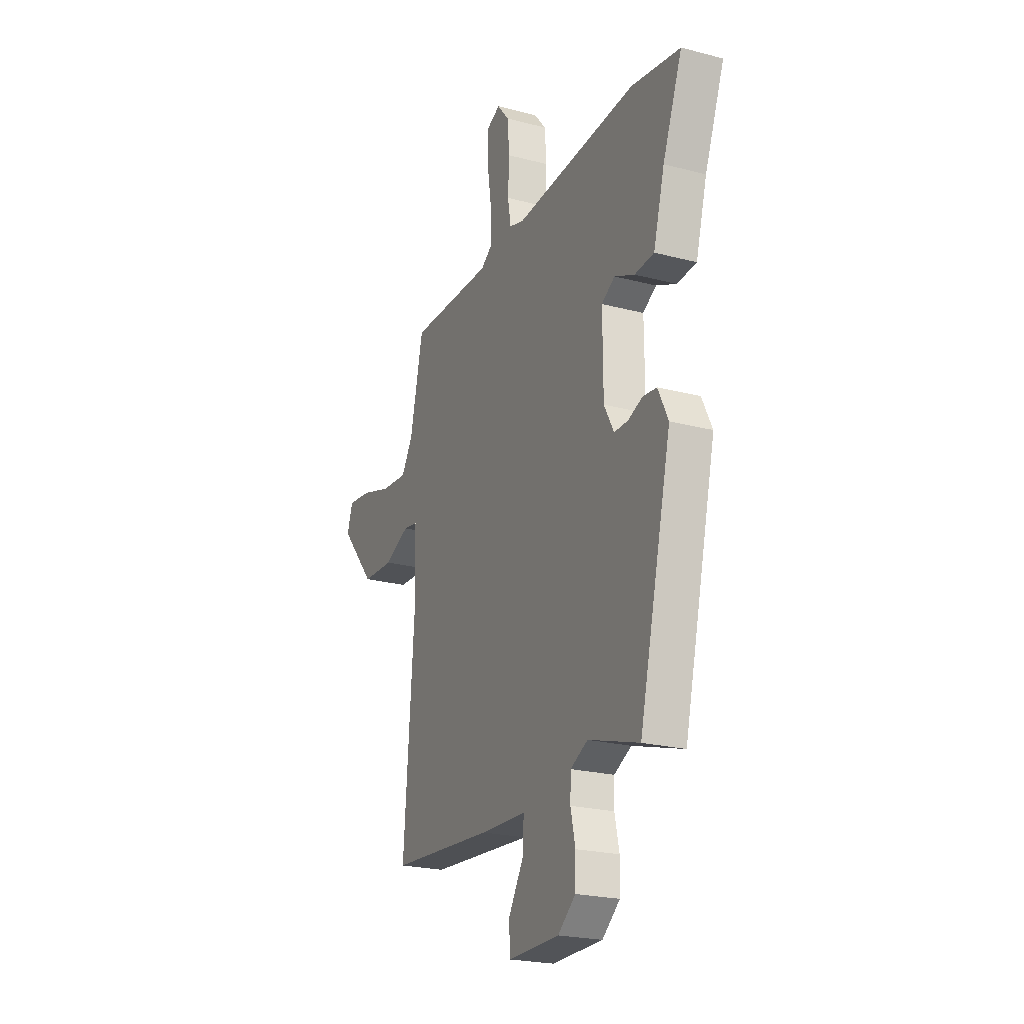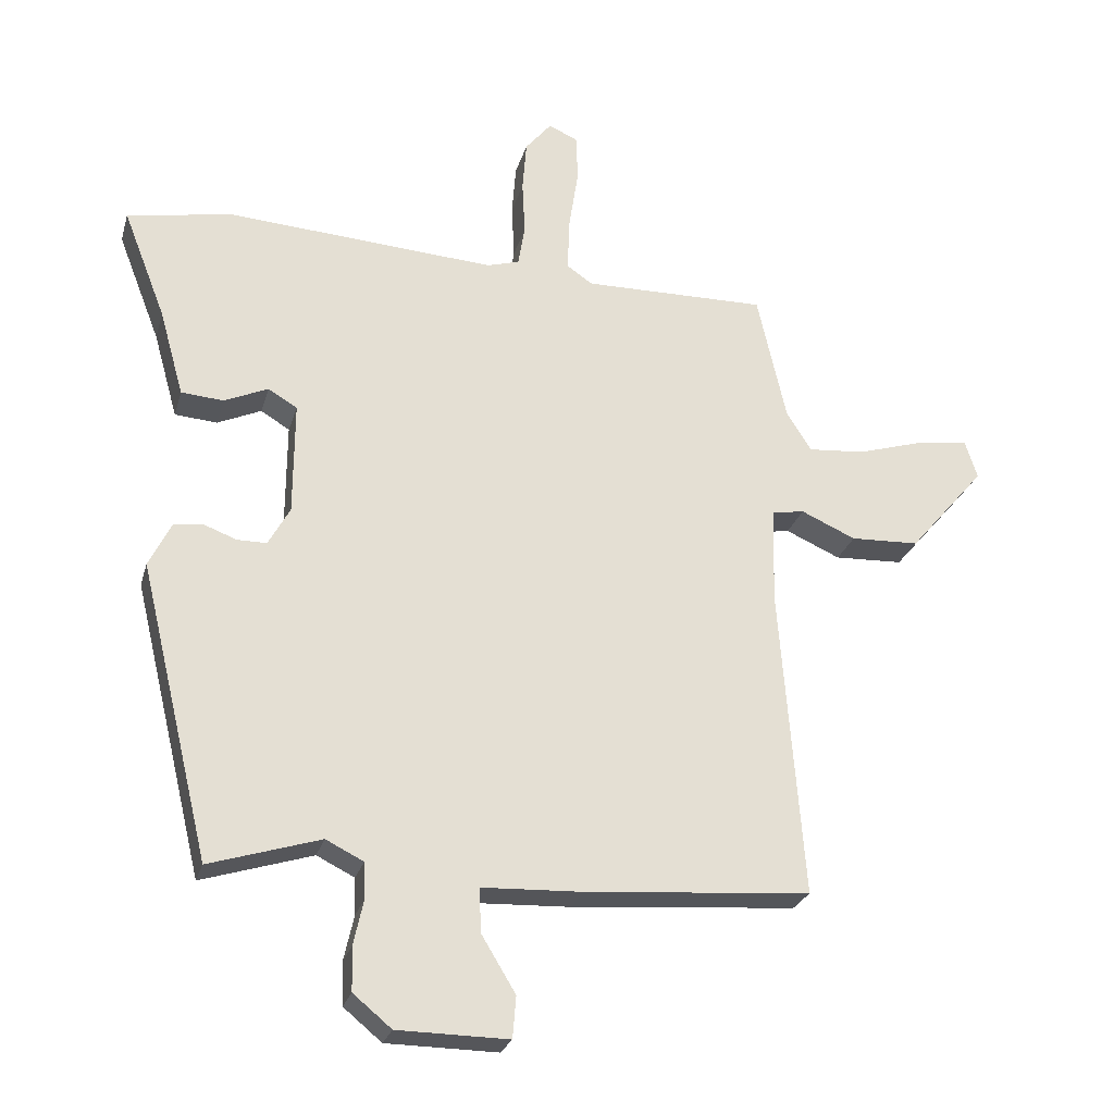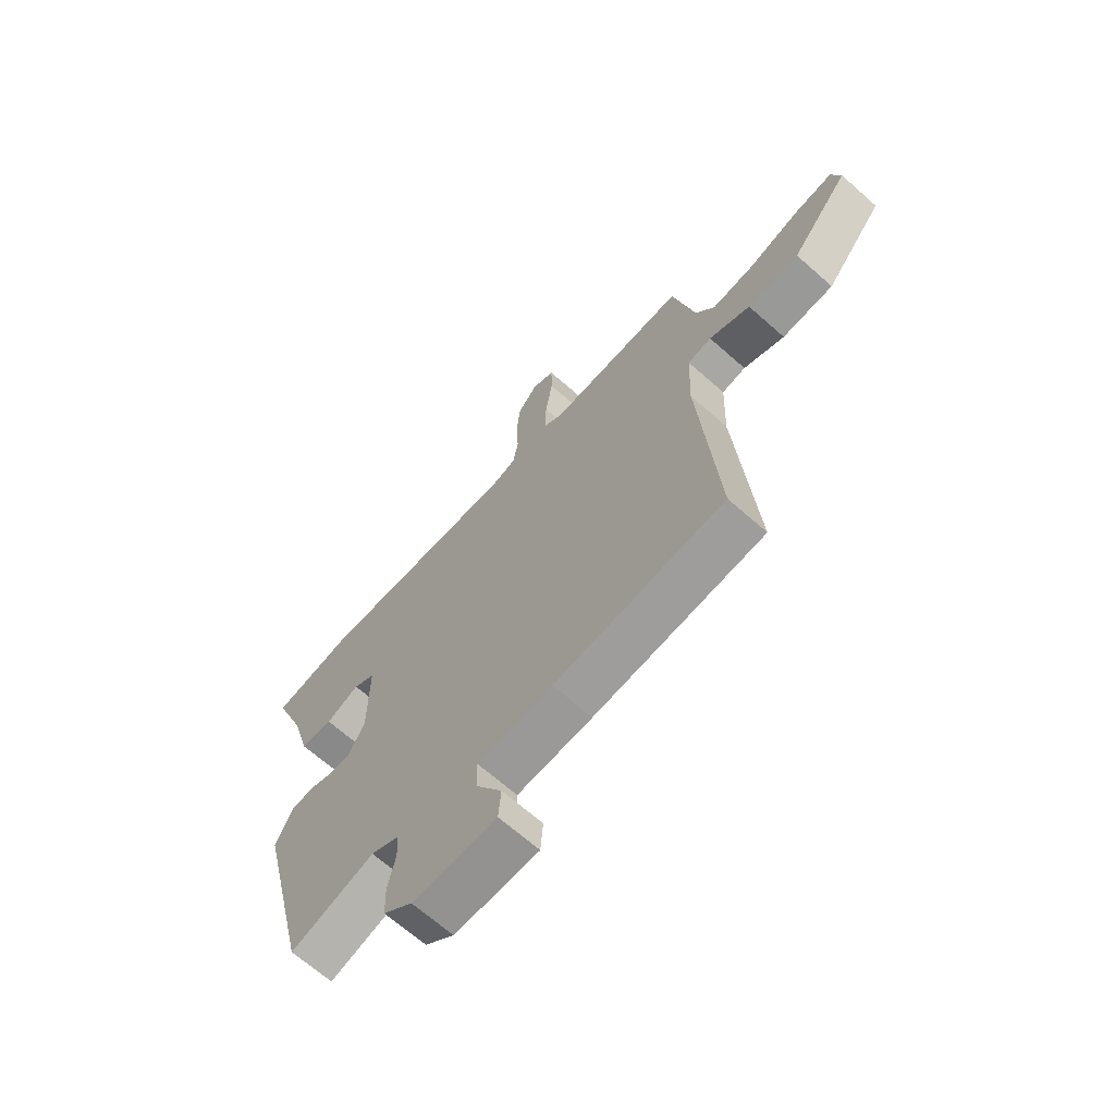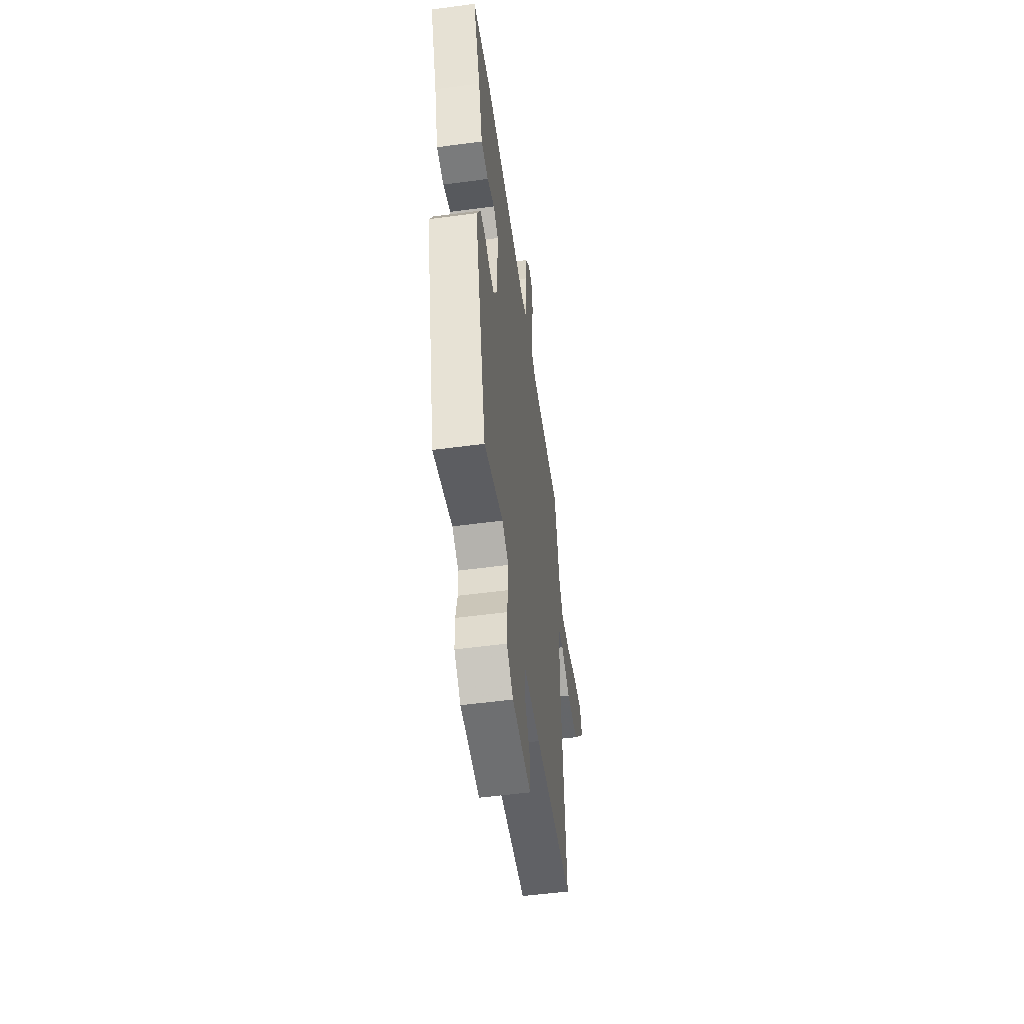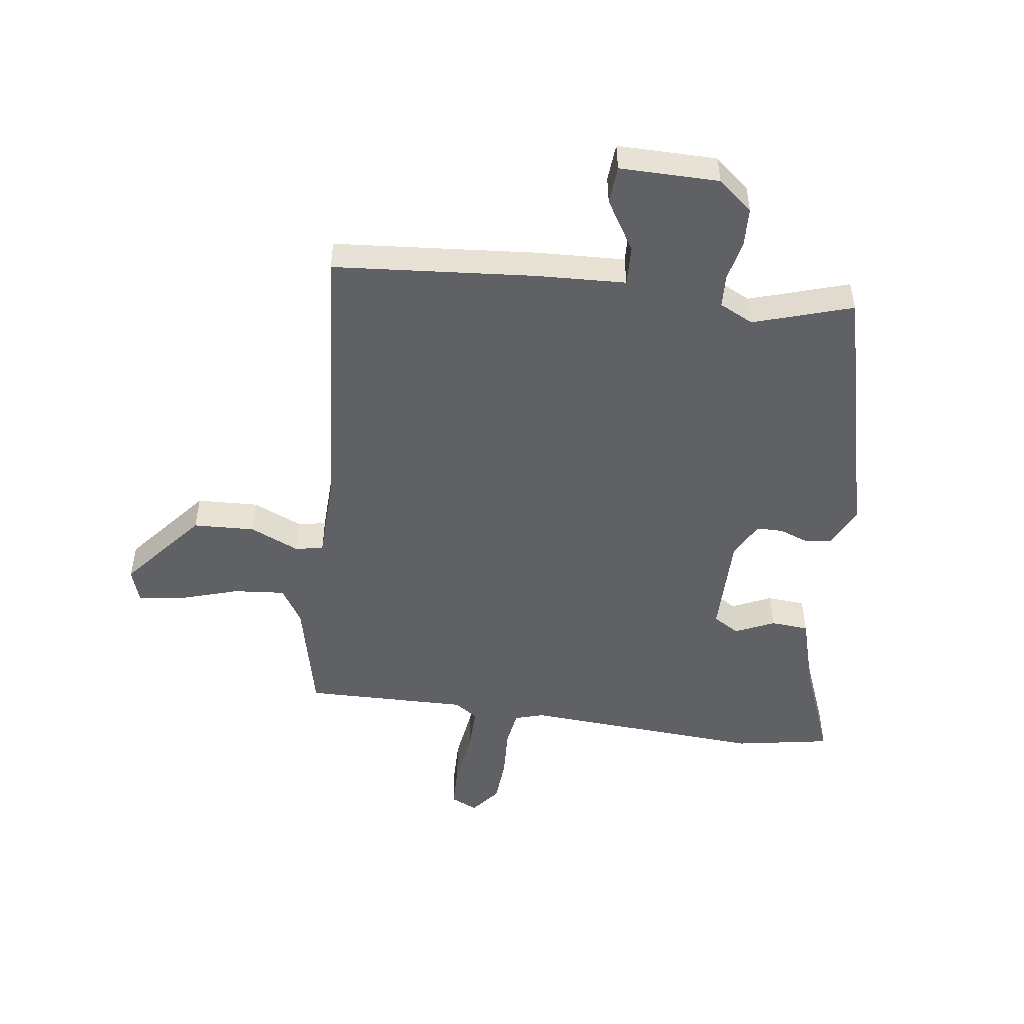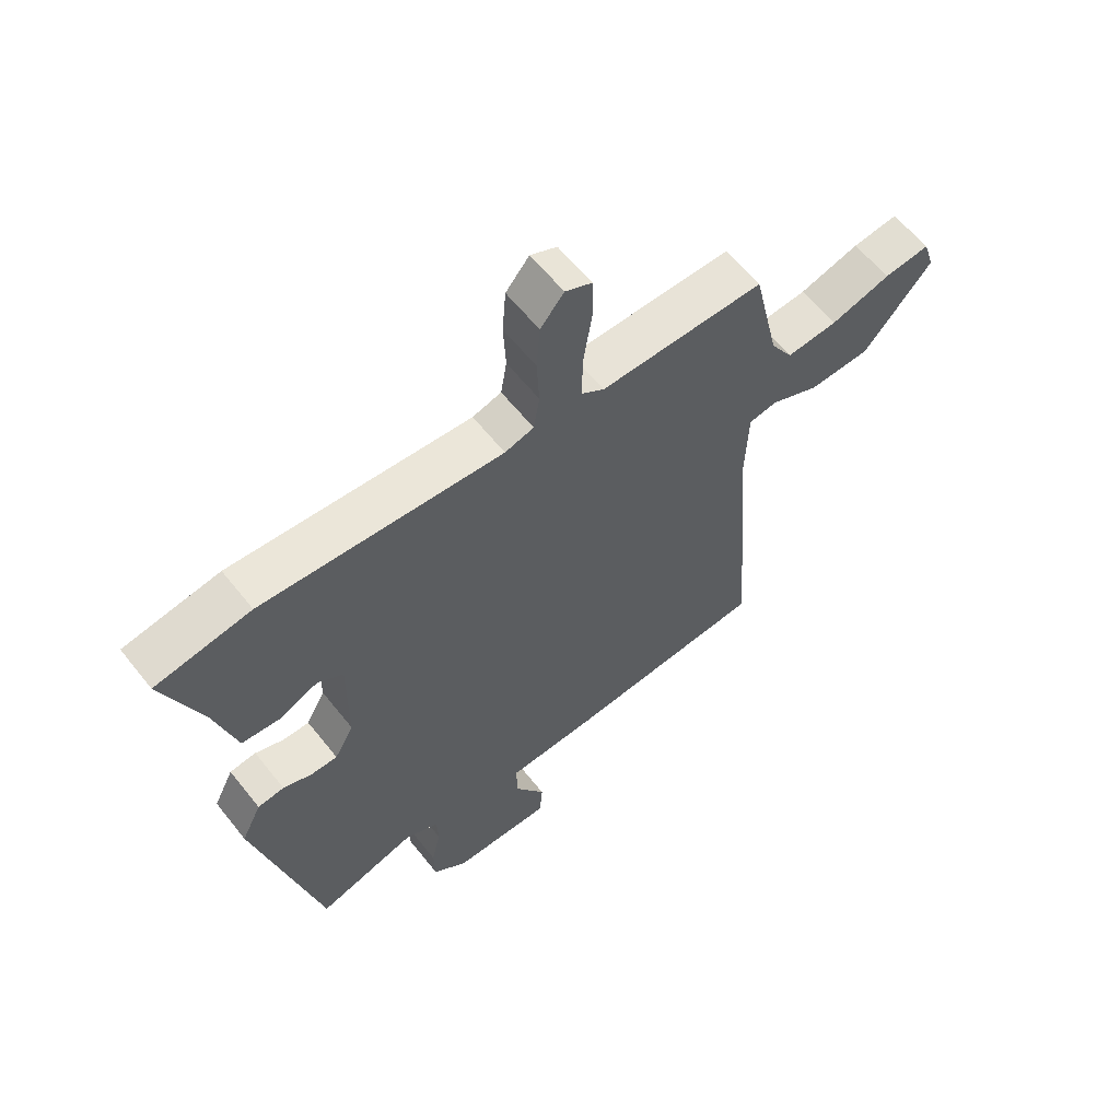
<metadata>
{"format":"obj","ext":"obj","renderer":"f3d","projection":"perspective","resolution":1024,"background":"white","views":[{"elev":-22.7,"azim":-114.3,"up":"+Z"},{"elev":-25.6,"azim":-14.7,"up":"+Z"},{"elev":-67.0,"azim":48.4,"up":"+Z"},{"elev":-53.9,"azim":-81.9,"up":"+Z"},{"elev":-50.4,"azim":172.6,"up":"+Y"},{"elev":60.8,"azim":-38.3,"up":"+Z"}]}
</metadata>
<code>
v 0.505 0.07 -0.482
v 0.17 0.07 -0.508
v 0.021 0.07 -0.514
v 0.023 0.07 -0.579
v 0.074 0.07 -0.663
v 0.069 0.07 -0.725
v -0.096 0.07 -0.723
v -0.153 0.07 -0.676
v -0.155 0.07 -0.612
v -0.14 0.07 -0.545
v -0.142 0.07 -0.491
v -0.198 0.07 -0.463
v -0.363 0.07 -0.514
v -0.468 0.07 -0.078
v -0.435 0.07 -0.011
v -0.391 0.07 -0.006
v -0.343 0.07 -0.024
v -0.299 0.07 -0.024
v -0.267 0.07 0.034
v -0.266 0.07 0.202
v -0.309 0.07 0.228
v -0.374 0.07 0.199
v -0.437 0.07 0.204
v -0.473 0.07 0.332
v -0.536 0.07 0.494
v -0.378 0.07 0.521
v 0.021 0.07 0.494
v 0.069 0.07 0.508
v 0.079 0.07 0.568
v 0.075 0.07 0.649
v 0.081 0.07 0.725
v 0.12 0.07 0.772
v 0.164 0.07 0.752
v 0.165 0.07 0.68
v 0.151 0.07 0.589
v 0.149 0.07 0.513
v 0.187 0.07 0.487
v 0.459 0.07 0.49
v 0.502 0.07 0.3
v 0.539 0.07 0.241
v 0.624 0.07 0.248
v 0.723 0.07 0.278
v 0.799 0.07 0.287
v 0.817 0.07 0.231
v 0.704 0.07 0.099
v 0.602 0.07 0.095
v 0.521 0.07 0.131
v 0.474 0.07 0.123
v 0.469 0.07 -0.016
v 0.505 0 -0.482
v 0.17 0 -0.508
v 0.021 0 -0.514
v 0.023 0 -0.579
v 0.074 0 -0.663
v 0.069 0 -0.725
v -0.096 0 -0.723
v -0.153 0 -0.676
v -0.155 0 -0.612
v -0.14 0 -0.545
v -0.142 0 -0.491
v -0.198 0 -0.463
v -0.363 0 -0.514
v -0.468 0 -0.078
v -0.435 0 -0.011
v -0.391 0 -0.006
v -0.343 0 -0.024
v -0.299 0 -0.024
v -0.267 0 0.034
v -0.266 0 0.202
v -0.309 0 0.228
v -0.374 0 0.199
v -0.437 0 0.204
v -0.473 0 0.332
v -0.536 0 0.494
v -0.378 0 0.521
v 0.021 0 0.494
v 0.069 0 0.508
v 0.079 0 0.568
v 0.075 0 0.649
v 0.081 0 0.725
v 0.12 0 0.772
v 0.164 0 0.752
v 0.165 0 0.68
v 0.151 0 0.589
v 0.149 0 0.513
v 0.187 0 0.487
v 0.459 0 0.49
v 0.502 0 0.3
v 0.539 0 0.241
v 0.624 0 0.248
v 0.723 0 0.278
v 0.799 0 0.287
v 0.817 0 0.231
v 0.704 0 0.099
v 0.602 0 0.095
v 0.521 0 0.131
v 0.474 0 0.123
v 0.469 0 -0.016
f 45 46 47
f 44 45 47
f 43 44 47
f 42 43 47
f 41 42 47
f 40 41 47 48
f 39 40 48
f 37 38 39 48
f 36 37 48 49
f 33 34 35
f 32 33 35
f 31 32 35
f 30 31 35
f 29 30 35
f 28 29 35 36
f 1 2 3
f 49 1 3
f 36 49 3
f 28 36 3
f 27 28 3
f 24 25 26 27
f 23 24 27
f 22 23 27
f 21 22 27
f 15 16 17
f 14 15 17
f 13 14 17
f 12 13 17
f 11 12 17 18
f 8 9 10
f 7 8 10
f 6 7 10
f 5 6 10
f 4 5 10
f 3 4 10 11
f 11 18 19
f 3 11 19
f 27 3 19
f 27 19 20
f 20 21 27
f 96 95 94
f 96 94 93
f 96 93 92
f 96 92 91
f 96 91 90
f 97 96 90 89
f 97 89 88
f 97 88 87 86
f 98 97 86 85
f 84 83 82
f 84 82 81
f 84 81 80
f 84 80 79
f 84 79 78
f 85 84 78 77
f 52 51 50
f 52 50 98
f 52 98 85
f 52 85 77
f 52 77 76
f 76 75 74 73
f 76 73 72
f 76 72 71
f 76 71 70
f 66 65 64
f 66 64 63
f 66 63 62
f 66 62 61
f 67 66 61 60
f 59 58 57
f 59 57 56
f 59 56 55
f 59 55 54
f 59 54 53
f 60 59 53 52
f 68 67 60
f 68 60 52
f 68 52 76
f 69 68 76
f 76 70 69
f 1 50 51 2
f 2 51 52 3
f 3 52 53 4
f 4 53 54 5
f 5 54 55 6
f 6 55 56 7
f 7 56 57 8
f 8 57 58 9
f 9 58 59 10
f 10 59 60 11
f 11 60 61 12
f 12 61 62 13
f 13 62 63 14
f 14 63 64 15
f 15 64 65 16
f 16 65 66 17
f 17 66 67 18
f 18 67 68 19
f 19 68 69 20
f 20 69 70 21
f 21 70 71 22
f 22 71 72 23
f 23 72 73 24
f 24 73 74 25
f 25 74 75 26
f 26 75 76 27
f 27 76 77 28
f 28 77 78 29
f 29 78 79 30
f 30 79 80 31
f 31 80 81 32
f 32 81 82 33
f 33 82 83 34
f 34 83 84 35
f 35 84 85 36
f 36 85 86 37
f 37 86 87 38
f 38 87 88 39
f 39 88 89 40
f 40 89 90 41
f 41 90 91 42
f 42 91 92 43
f 43 92 93 44
f 44 93 94 45
f 45 94 95 46
f 46 95 96 47
f 47 96 97 48
f 48 97 98 49
f 49 98 50 1

</code>
